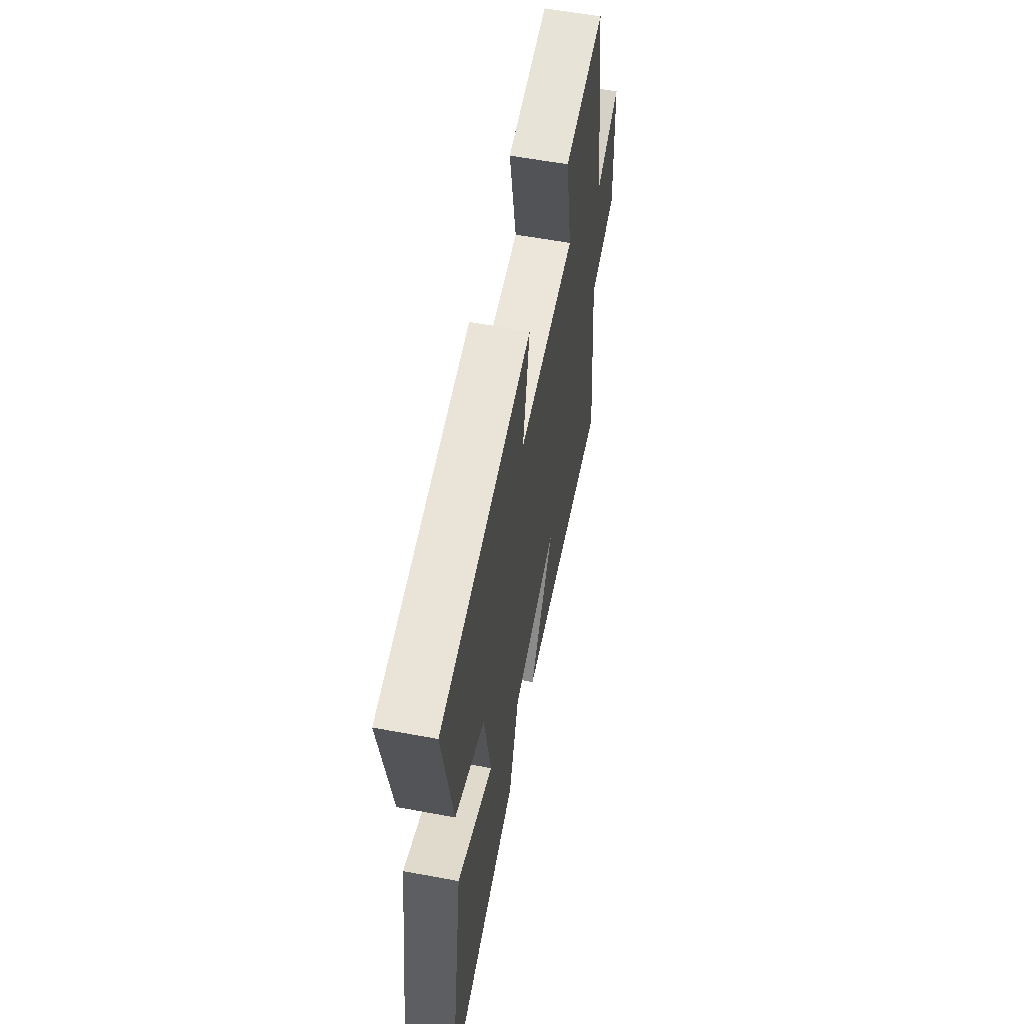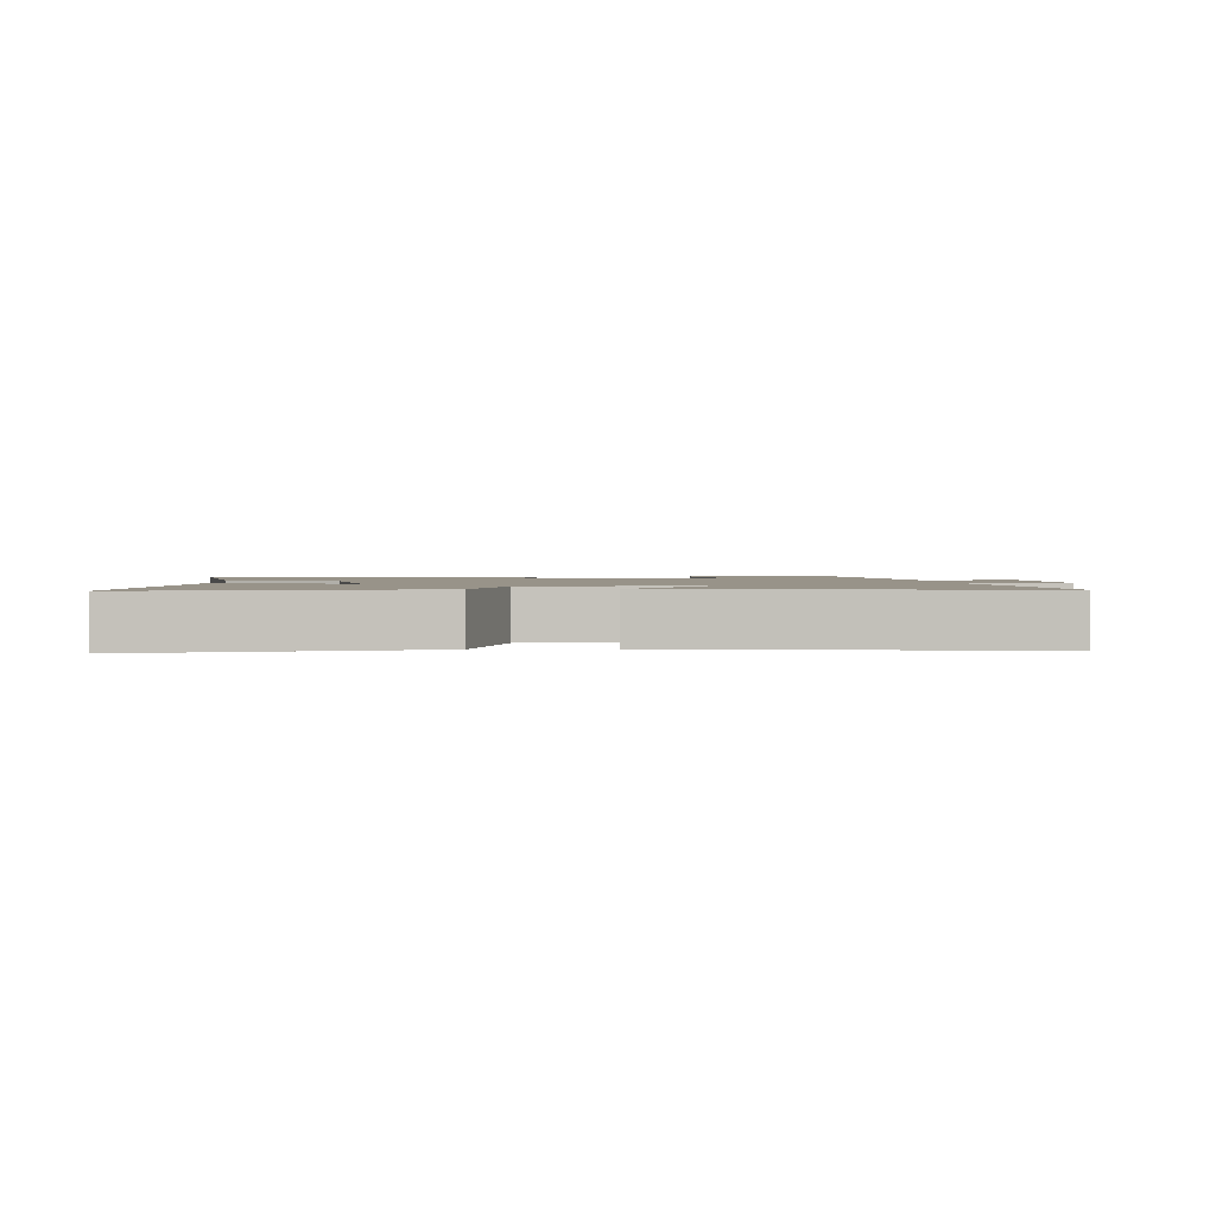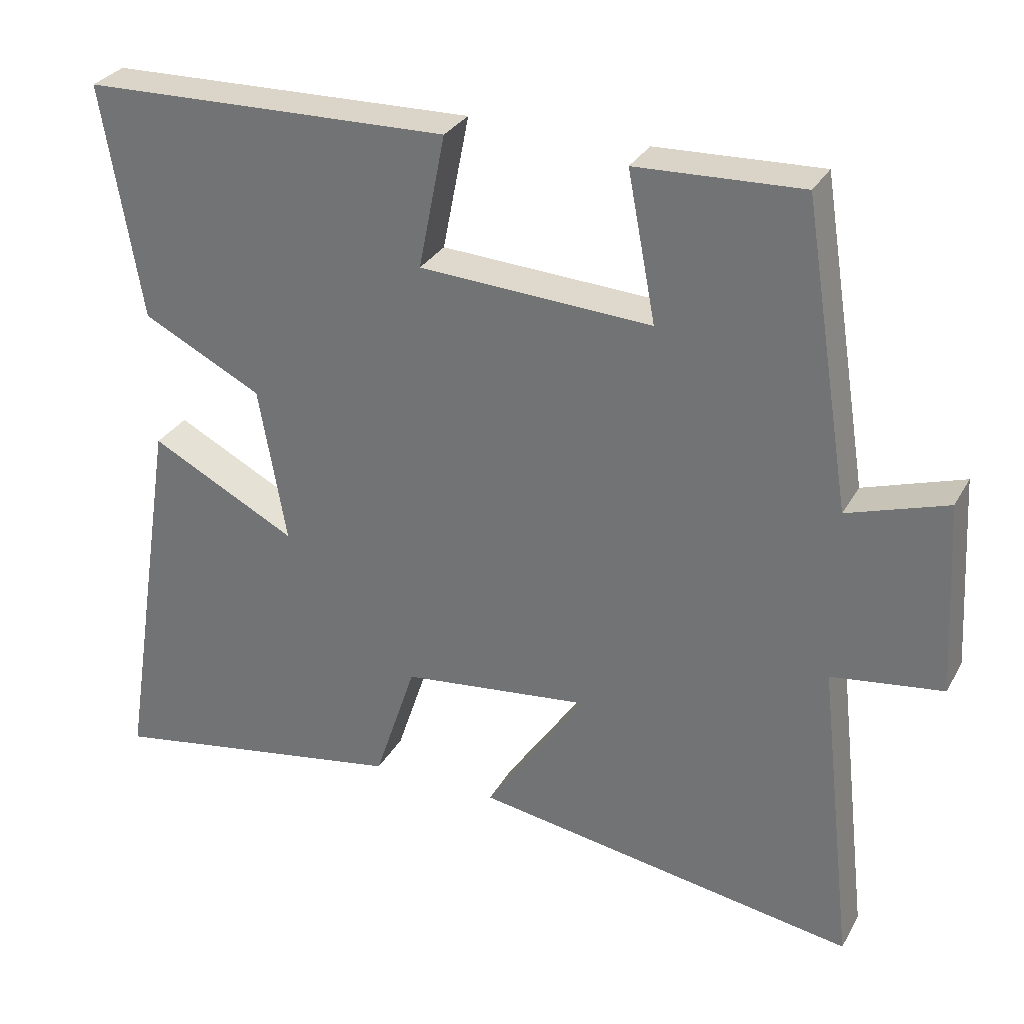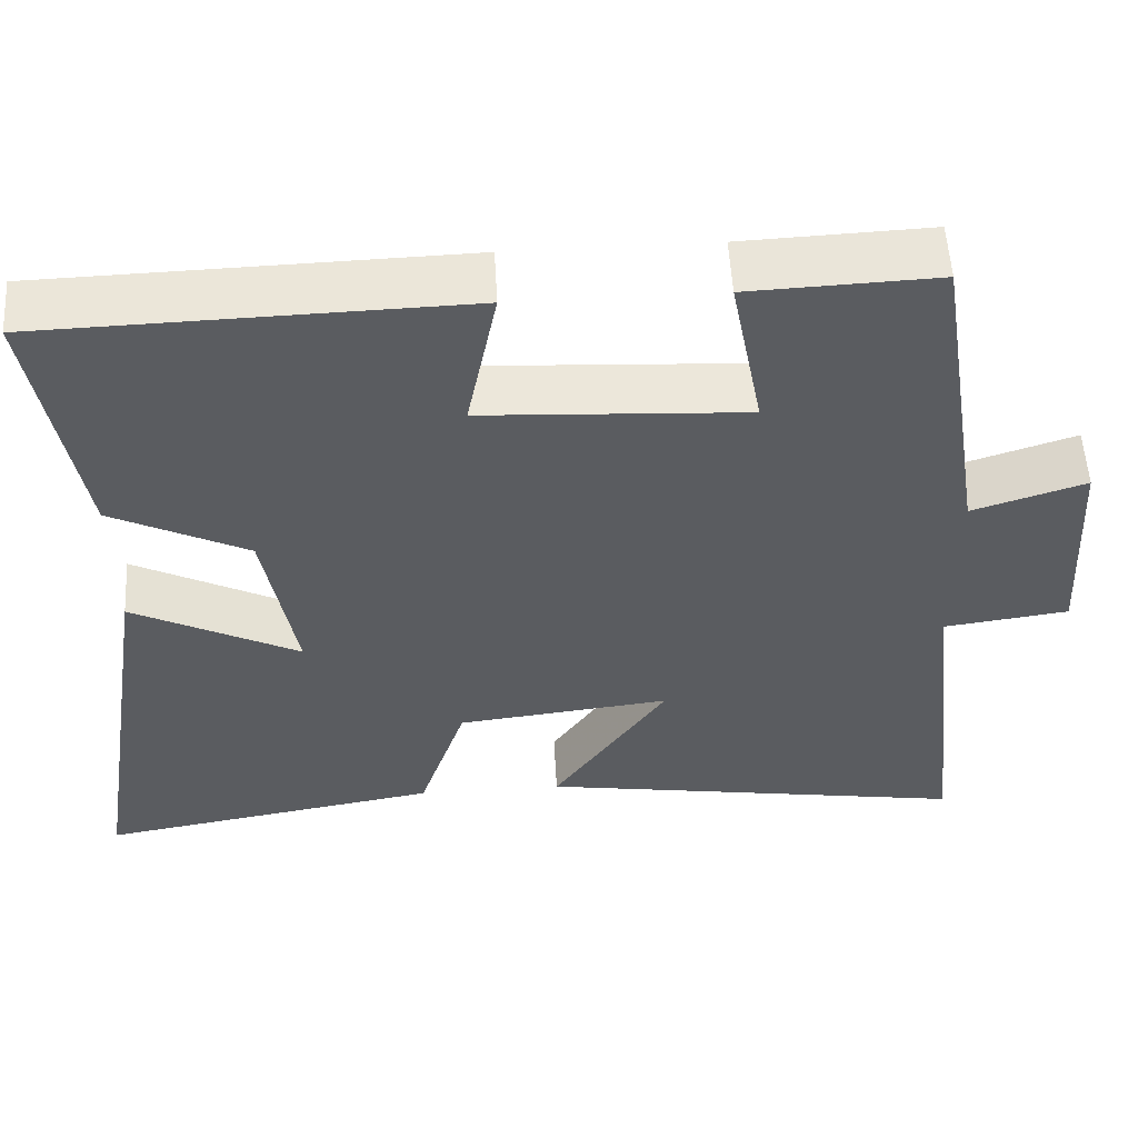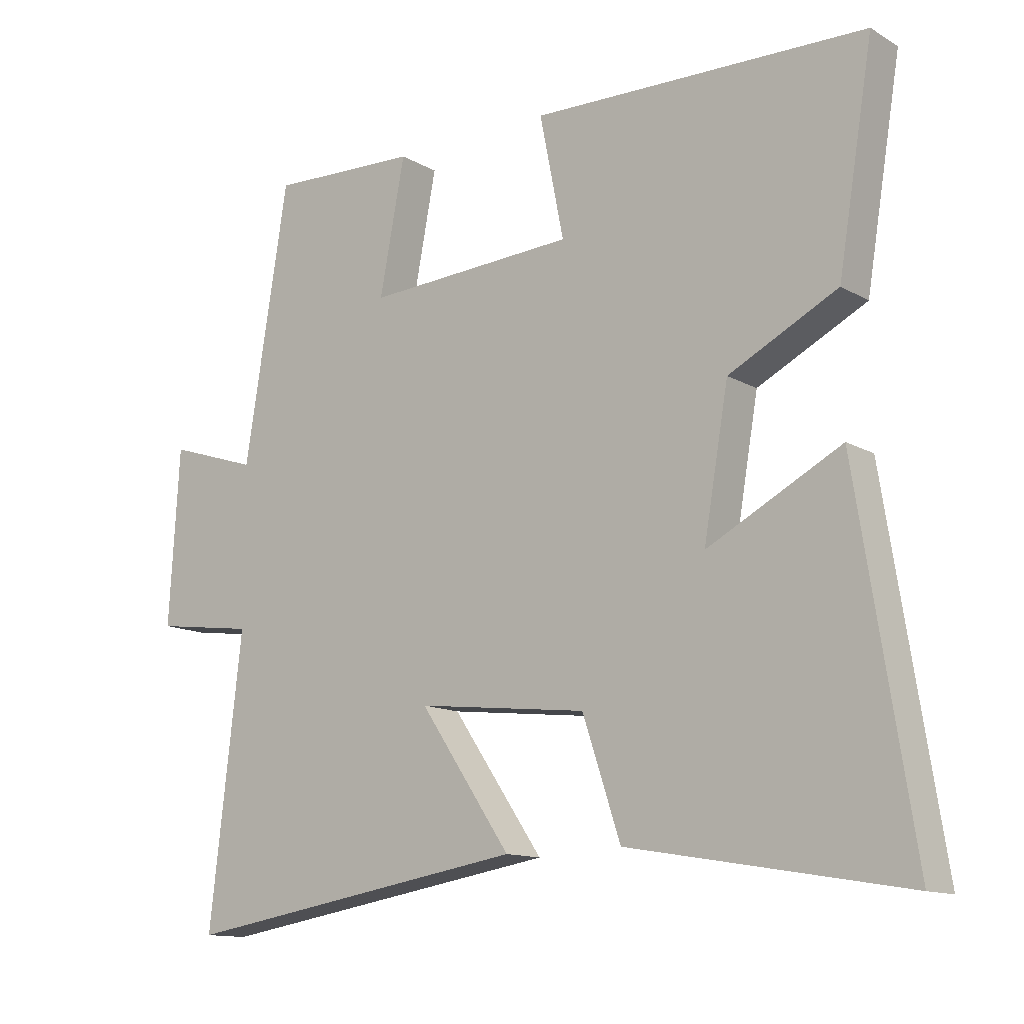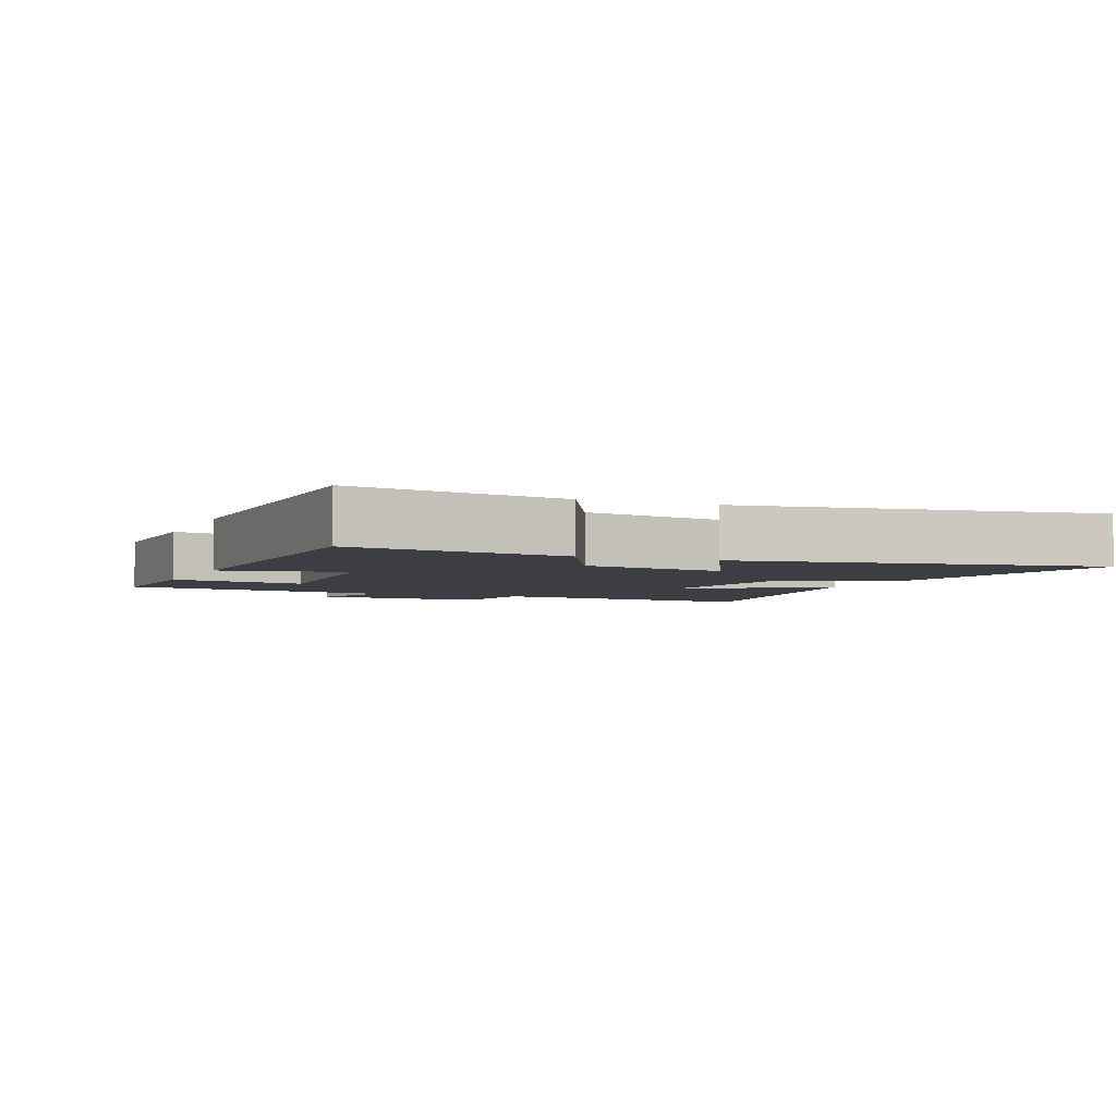
<metadata>
{"format":"obj","ext":"obj","renderer":"f3d","projection":"perspective","resolution":1024,"background":"white","views":[{"elev":59.3,"azim":100.8,"up":"+Z"},{"elev":1.6,"azim":176.0,"up":"+Y"},{"elev":30.3,"azim":-155.4,"up":"+Z"},{"elev":55.1,"azim":176.7,"up":"+Z"},{"elev":-12.9,"azim":37.8,"up":"+Z"},{"elev":-3.7,"azim":67.2,"up":"+Y"}]}
</metadata>
<code>
v -0.433 0.07 0.509
v -0.204 0.07 0.5
v -0.243 0.07 0.296
v 0.079 0.07 0.314
v 0.042 0.07 0.5
v 0.554 0.07 0.487
v 0.5 0.07 0.162
v 0.334 0.07 0.078
v 0.296 0.07 -0.14
v 0.5 0.07 -0.034
v 0.585 0.07 -0.572
v 0.164 0.07 -0.5
v 0.106 0.07 -0.325
v -0.156 0.07 -0.295
v -0.016 0.07 -0.5
v -0.55 0.07 -0.587
v -0.5 0.07 -0.153
v -0.654 0.07 -0.132
v -0.638 0.07 0.136
v -0.5 0.07 0.091
v -0.433 0 0.509
v -0.204 0 0.5
v -0.243 0 0.296
v 0.079 0 0.314
v 0.042 0 0.5
v 0.554 0 0.487
v 0.5 0 0.162
v 0.334 0 0.078
v 0.296 0 -0.14
v 0.5 0 -0.034
v 0.585 0 -0.572
v 0.164 0 -0.5
v 0.106 0 -0.325
v -0.156 0 -0.295
v -0.016 0 -0.5
v -0.55 0 -0.587
v -0.5 0 -0.153
v -0.654 0 -0.132
v -0.638 0 0.136
v -0.5 0 0.091
f 17 18 19 20
f 1 2 3
f 20 1 3
f 17 20 3
f 14 15 16 17
f 17 3 4
f 14 17 4
f 13 14 4
f 11 12 13
f 10 11 13
f 9 10 13
f 8 9 13 4
f 6 7 8
f 5 6 8
f 4 5 8
f 40 39 38 37
f 23 22 21
f 23 21 40
f 23 40 37
f 37 36 35 34
f 24 23 37
f 24 37 34
f 24 34 33
f 33 32 31
f 33 31 30
f 33 30 29
f 24 33 29 28
f 28 27 26
f 28 26 25
f 28 25 24
f 1 21 22 2
f 2 22 23 3
f 3 23 24 4
f 4 24 25 5
f 5 25 26 6
f 6 26 27 7
f 7 27 28 8
f 8 28 29 9
f 9 29 30 10
f 10 30 31 11
f 11 31 32 12
f 12 32 33 13
f 13 33 34 14
f 14 34 35 15
f 15 35 36 16
f 16 36 37 17
f 17 37 38 18
f 18 38 39 19
f 19 39 40 20
f 20 40 21 1

</code>
